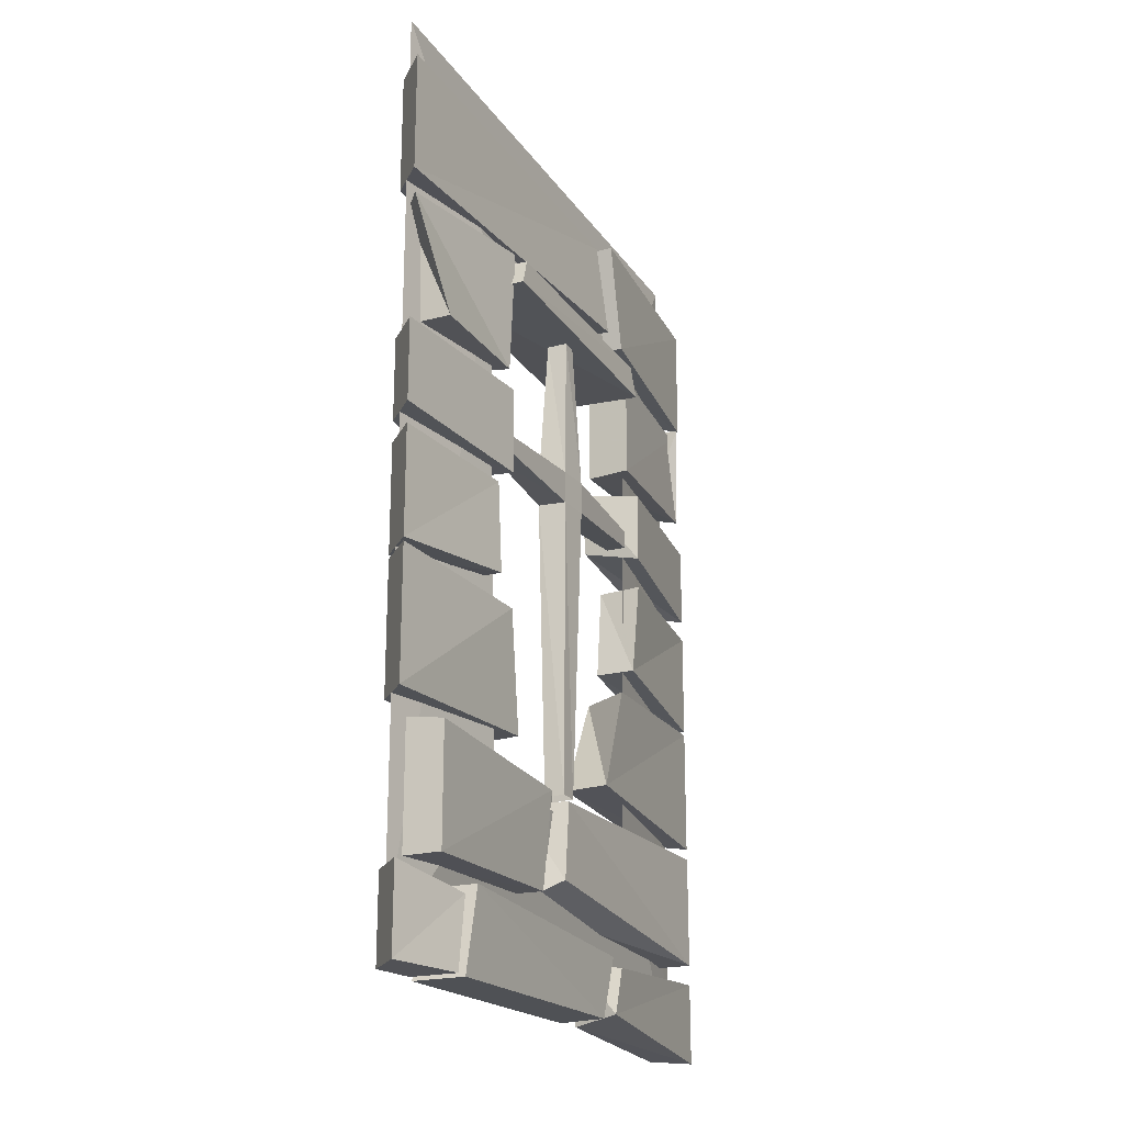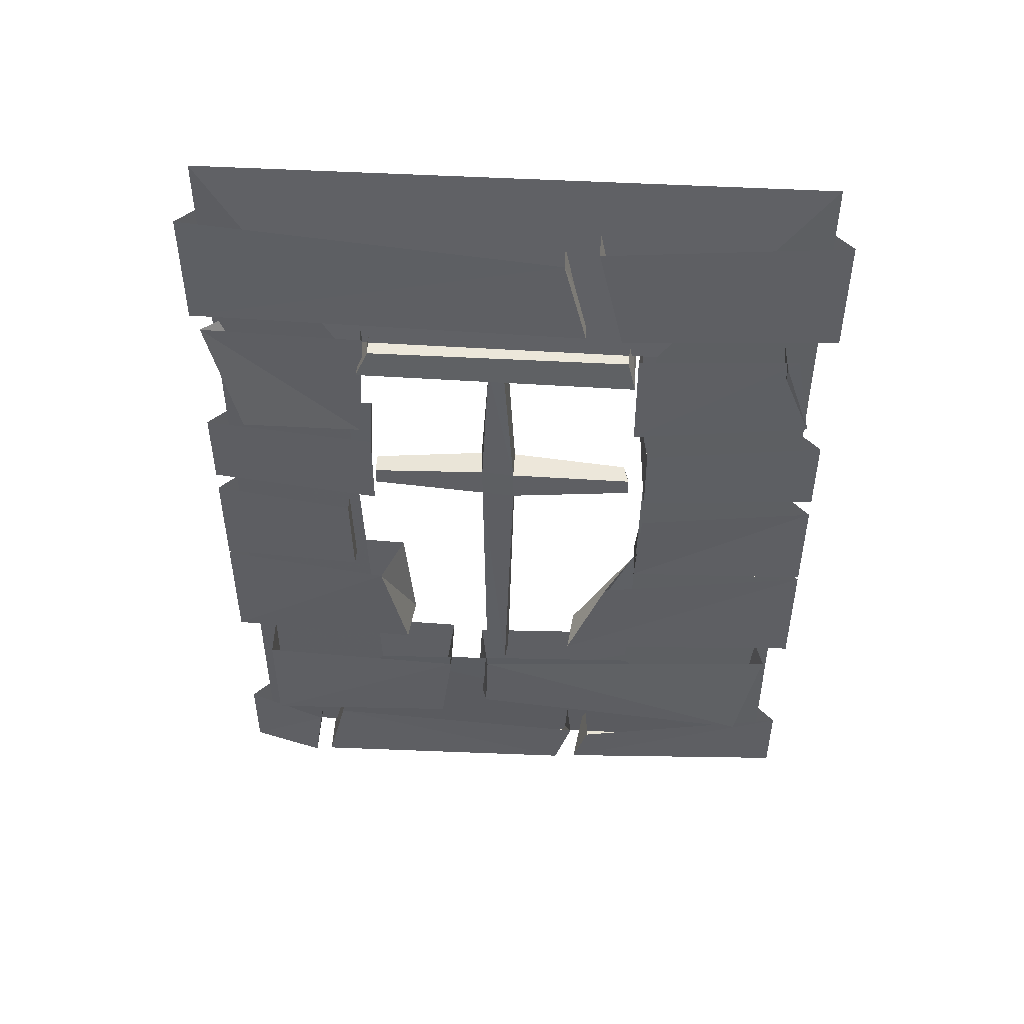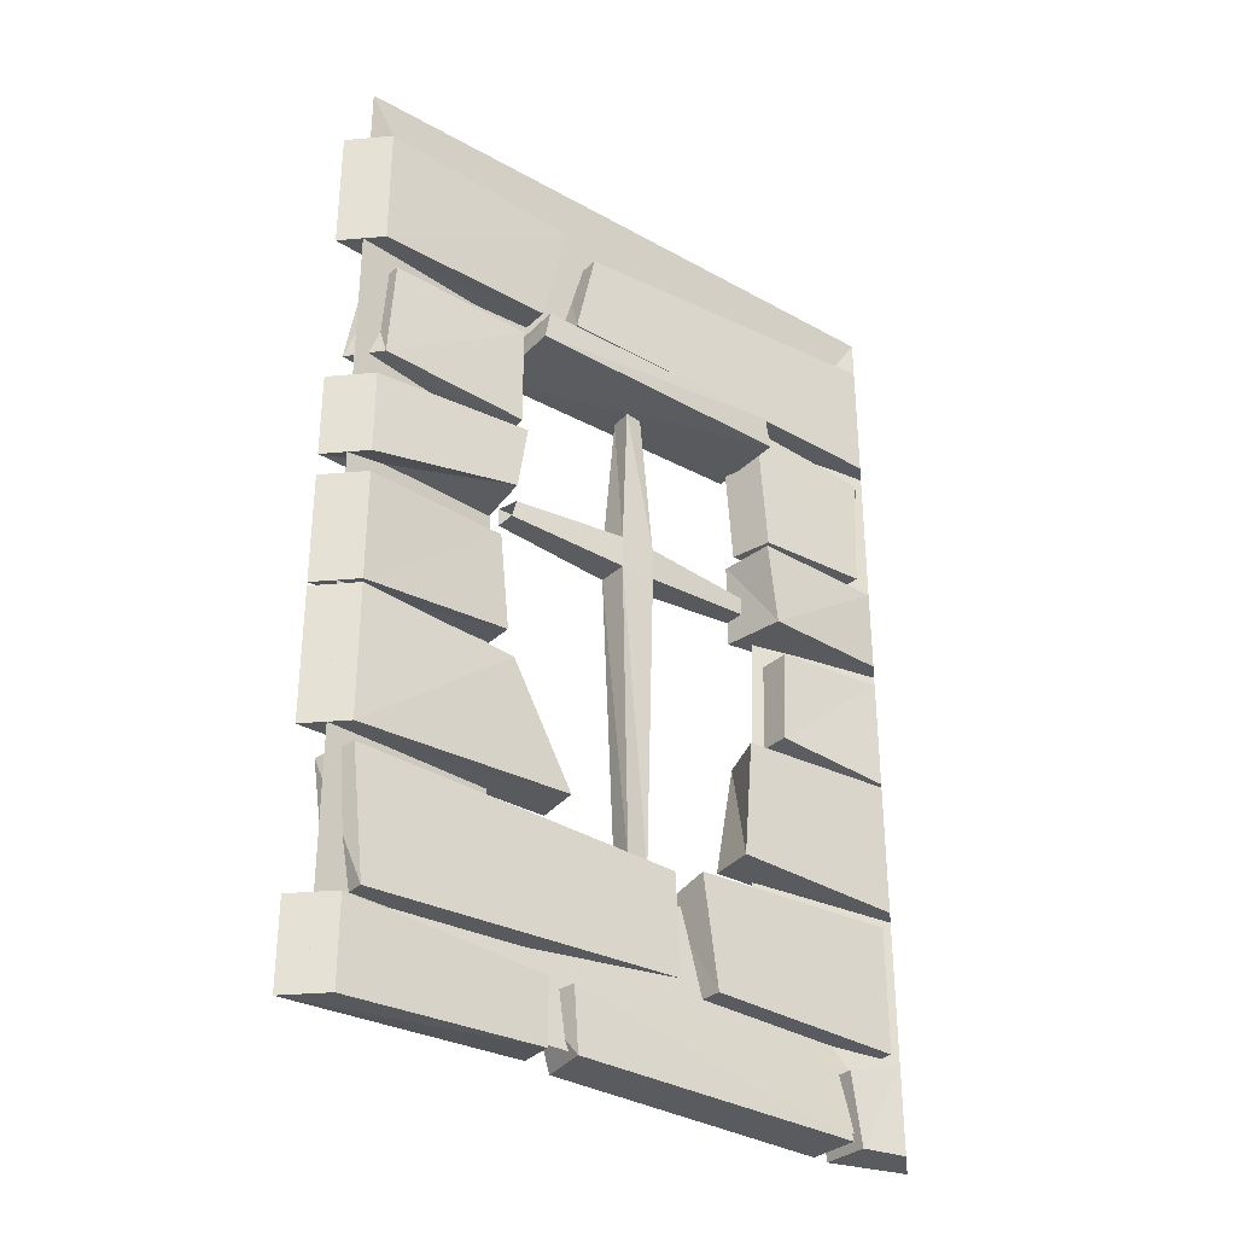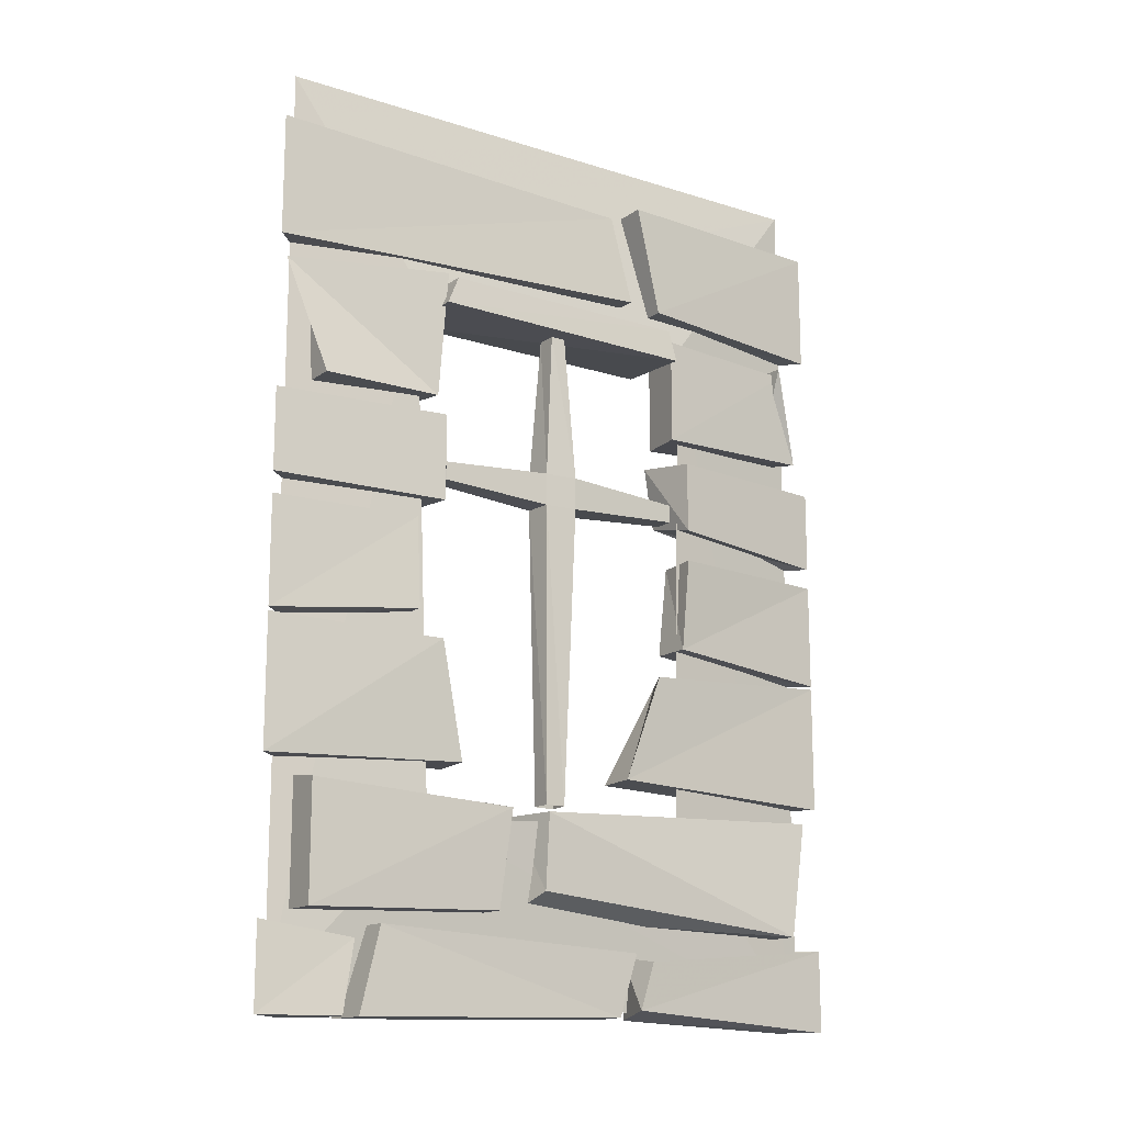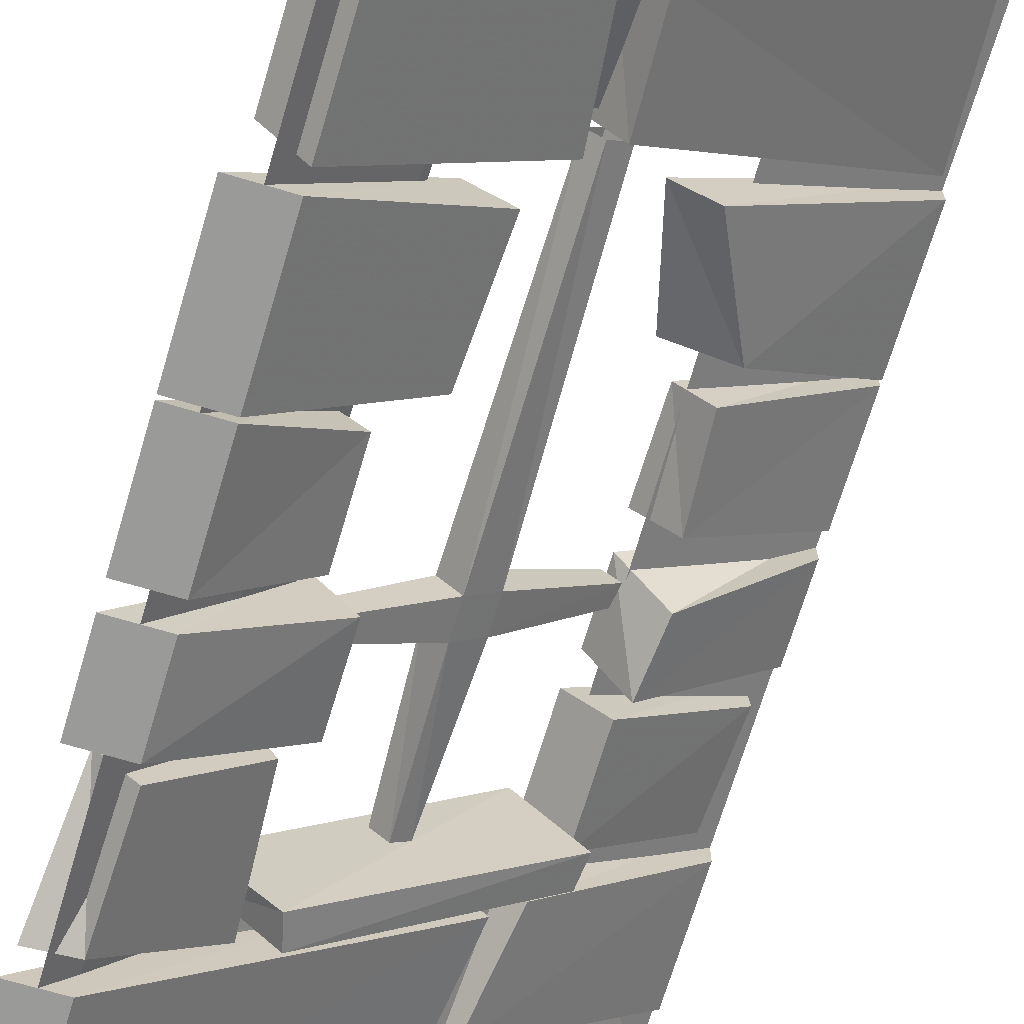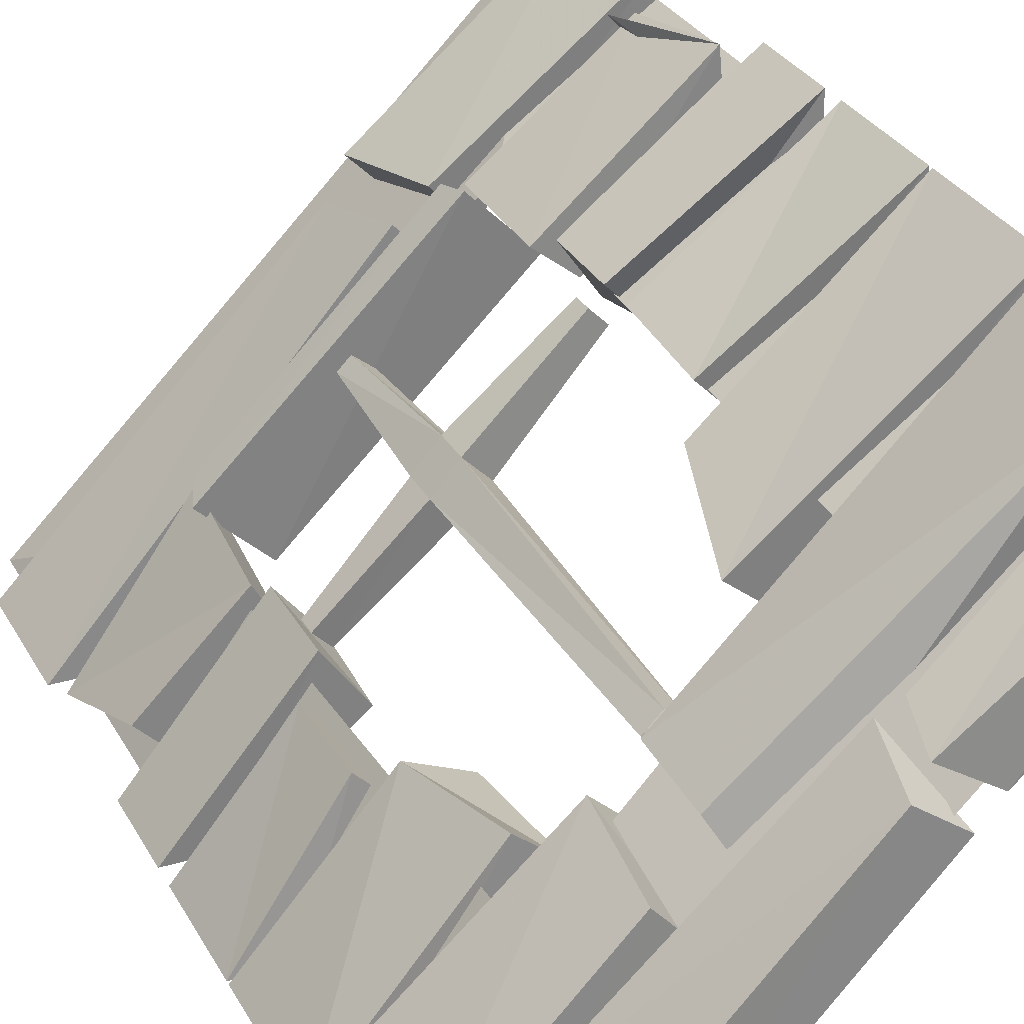
<metadata>
{"format":"obj","ext":"obj","renderer":"f3d","projection":"perspective","resolution":1024,"background":"white","views":[{"elev":-21.2,"azim":-110.1,"up":"+Y"},{"elev":49.1,"azim":-41.5,"up":"+Y"},{"elev":-32.1,"azim":97.0,"up":"+Y"},{"elev":-14.9,"azim":-79.3,"up":"+Y"},{"elev":-69.2,"azim":-16.6,"up":"+Z"},{"elev":29.4,"azim":-23.7,"up":"+Z"}]}
</metadata>
<code>
v 0.5 0.007812 0.4922
v 0.5 -0.2578 0.4922
v 0.5 -0.2578 0.3906
v 0.5 0.007812 0.3906
v 0.1719 0 0.08594
v 0.2109 -0.2422 0.125
v 0.1406 -0.2422 0.1953
v 0.1016 0 0.1562
v 0.5 -1.664 0.4922
v 0.5 -1.844 0.4922
v 0.5 -1.844 0.3906
v 0.5 -1.664 0.3906
v 0.1875 -1.695 0.09375
v 0.1875 -1.828 0.09375
v 0.09375 -1.812 0.1484
v 0.1172 -1.711 0.1719
v 0.3984 -0.3047 0.4453
v 0.4688 -0.5234 0.4688
v 0.4766 -0.5234 0.3828
v 0.4609 -0.3047 0.375
v 0.25 -0.3203 0.1562
v 0.25 -0.5391 0.1562
v 0.1719 -0.5391 0.2188
v 0.1719 -0.3047 0.2188
v 0.4375 -0.3125 0.4453
v -0.4922 -0.2578 -0.5
v 0.05469 -0.03906 0.1016
v -0.4922 0.007812 -0.5
v -0.3906 0.007812 -0.5
v -0.3906 -0.2578 -0.5
v 0.08594 -0.2344 0.1406
v 0.1562 -0.2344 0.0625
v 0.125 -0.03906 0.03125
v -0.4766 -0.3047 -0.4922
v -0.4531 -0.5547 -0.4062
v -0.2656 -0.5547 -0.2188
v -0.25 -0.2734 -0.2031
v -0.2188 -0.5547 -0.2969
v -0.2031 -0.2734 -0.2812
v -0.3828 -0.5547 -0.4766
v -0.3906 -0.3047 -0.4844
v 0.3906 -1.641 0.4453
v -0.01562 -1.625 -0.1172
v 0.4688 -1.641 0.3672
v 0.4453 -1.383 0.4688
v -0.07031 -1.414 -0.01562
v -0.07031 -1.578 -0.02344
v -0.007812 -1.414 -0.1094
v 0.4844 -1.375 0.3906
v -0.3906 -1.695 -0.3359
v -0.4062 -1.844 -0.3516
v -0.3359 -1.844 -0.4219
v -0.3203 -1.695 -0.4062
v -0.3906 -1.664 -0.5
v -0.3906 -1.844 -0.5
v -0.4922 -1.844 -0.5
v -0.4922 -1.664 -0.5
v 0.08594 -1.695 0.1406
v 0.0625 -1.828 0.1094
v 0.1484 -1.828 0.04688
v 0.1484 -1.695 0.05469
v -0.2969 -1.844 -0.4062
v -0.2734 -1.664 -0.3672
v -0.375 -1.844 -0.3281
v -0.3438 -1.664 -0.2969
v 0.25 -1.023 0.1719
v 0.5 -1.055 0.3906
v 0.5 -1.055 0.4922
v 0.1875 -1.023 0.2344
v 0.2656 -0.8203 0.1875
v 0.5 -0.8203 0.3906
v 0.5 -0.8203 0.4922
v 0.1875 -0.8203 0.25
v -0.2031 -1.328 -0.1719
v -0.3906 -1.344 -0.5
v -0.125 -1.328 -0.2344
v -0.25 -1.078 -0.2031
v -0.4922 -1.344 -0.5
v -0.3906 -1.062 -0.5
v -0.1406 -1.078 -0.25
v -0.1562 -1.625 -0.1016
v -0.3906 -1.641 -0.4844
v -0.08594 -1.625 -0.1797
v -0.1406 -1.414 -0.07812
v -0.4688 -1.641 -0.4062
v -0.3906 -1.375 -0.4844
v -0.0625 -1.391 -0.1562
v 0.5 -1.344 0.4922
v 0.1562 -1.328 0.0625
v 0.5 -1.344 0.3906
v 0.5 -1.062 0.4922
v 0.07812 -1.328 0.125
v 0.2656 -1.094 0.1562
v 0.5 -1.062 0.3906
v -0.3906 -0.8203 -0.5
v -0.3906 -1.055 -0.5
v -0.4922 -1.055 -0.5
v -0.4922 -0.8203 -0.5
v -0.2969 -0.8281 -0.25
v -0.2969 -1.023 -0.2422
v -0.2266 -1.023 -0.3125
v -0.2266 -0.8281 -0.3203
v 0.5 -0.5938 0.4922
v 0.5 -0.7734 0.4922
v 0.5 -0.7734 0.3906
v 0.5 -0.5938 0.3906
v 0.2656 -0.5781 0.1406
v 0.2812 -0.7188 0.1562
v 0.1875 -0.75 0.25
v 0.1875 -0.5938 0.25
v -0.25 -0.5938 -0.2031
v -0.4922 -0.5938 -0.5
v -0.4922 -0.7734 -0.5
v -0.25 -0.7812 -0.2031
v -0.1719 -0.7812 -0.3125
v -0.1719 -0.5938 -0.2969
v -0.3906 -0.5938 -0.5
v -0.3906 -0.7734 -0.5
v 0.1406 -1.094 0.1875
v -0.4922 -1.062 -0.5
v -0.4688 -1.391 -0.4062
v -0.02344 -0.6797 0.03125
v -0.07031 -0.6797 -0.02344
v -0.07031 -0.75 -0.02344
v -0.02344 -0.75 0.03125
v 0.1719 -0.6953 0.2109
v 0.1953 -0.6953 0.1719
v 0.02344 -0.6797 -0.01562
v -0.03125 -0.3594 0.007812
v -0.05469 -0.3594 -0.01562
v -0.02344 -0.3594 -0.04688
v -0.03125 -0.6797 -0.07031
v -0.2422 -0.6953 -0.2031
v -0.2422 -0.7344 -0.2031
v -0.2109 -0.7344 -0.2344
v -0.03125 -0.75 -0.07031
v -0.0625 -1.398 -0.02344
v -0.03125 -1.398 0.007812
v 0.007812 -1.398 -0.02344
v 0.02344 -0.75 -0.01562
v 0.1719 -0.7344 0.2109
v 0.2031 -0.7344 0.1797
v -0.03125 -1.398 -0.05469
v -0.2109 -0.6953 -0.2344
v 0.007812 -0.3594 -0.02344
v 0.5 -1.812 0.4375
v 0.2031 -1.414 0.2109
v 0.2188 -0.3125 0.2266
v 0.5 0.125 0.4375
v -0.2422 -1.445 -0.2344
v -0.4375 -1.812 -0.5
v -0.4375 0.125 -0.5
v -0.2734 -0.3047 -0.2656
v 0.1484 -0.3594 0.2344
v 0.2734 -0.3516 0.1094
v 0.2656 -0.2891 0.1016
v 0.1406 -0.2891 0.2188
v -0.2812 -0.3516 -0.1953
v -0.1562 -0.3516 -0.3125
v -0.1406 -0.2891 -0.3047
v -0.2578 -0.2891 -0.1797
f 1 2 3
f 1 3 4
f 8 7 1
f 1 7 2
f 26 27 28
f 26 28 29
f 26 29 30
f 26 31 27
f 4 3 5
f 5 3 6
f 9 10 11
f 9 11 12
f 12 11 13
f 13 11 14
f 16 15 9
f 9 15 10
f 20 19 21
f 21 19 22
f 33 32 29
f 29 32 30
f 39 38 40
f 39 40 41
f 42 44 45
f 42 45 46
f 42 46 47
f 43 48 49
f 43 49 44
f 44 49 45
f 53 52 54
f 54 52 55
f 54 55 56
f 54 56 57
f 57 56 50
f 50 56 51
f 61 60 62
f 61 62 63
f 65 64 59
f 65 59 58
f 66 70 67
f 67 70 71
f 74 77 78
f 75 78 79
f 75 79 76
f 76 79 80
f 81 84 85
f 82 85 86
f 82 86 83
f 83 86 87
f 88 90 91
f 88 91 92
f 89 93 90
f 90 93 94
f 90 94 91
f 102 101 95
f 95 101 96
f 106 105 107
f 107 105 108
f 116 115 117
f 117 115 118
f 91 119 92
f 77 120 78
f 78 120 79
f 84 121 85
f 85 121 86
f 154 155 156
f 154 156 157
f 154 157 158
f 154 158 159
f 154 159 155
f 155 159 160
f 155 160 156
f 159 158 161
f 159 161 160
f 158 157 161
f 5 6 7
f 5 7 8
f 2 7 6
f 2 6 3
f 13 14 15
f 13 15 16
f 10 15 14
f 10 14 11
f 21 22 23
f 21 23 24
f 18 23 22
f 18 22 19
f 26 30 31
f 27 31 32
f 27 32 33
f 30 32 31
f 37 36 38
f 37 38 39
f 42 43 44
f 42 47 43
f 43 47 48
f 50 51 52
f 50 52 53
f 51 56 55
f 51 55 52
f 58 59 60
f 58 60 61
f 63 62 64
f 63 64 65
f 59 64 62
f 59 62 60
f 40 36 35
f 36 40 38
f 66 67 68
f 66 68 69
f 66 69 70
f 69 73 70
f 74 75 76
f 74 76 77
f 74 78 75
f 76 80 77
f 81 82 83
f 81 83 84
f 81 85 82
f 83 87 84
f 88 89 90
f 88 92 89
f 89 92 93
f 99 100 101
f 99 101 102
f 96 101 100
f 96 100 97
f 103 104 105
f 103 105 106
f 107 108 109
f 107 109 110
f 110 109 103
f 103 109 104
f 104 109 108
f 104 108 105
f 111 112 113
f 111 113 114
f 111 114 115
f 111 115 116
f 117 118 113
f 117 113 112
f 92 119 93
f 47 46 48
f 118 115 114
f 118 114 113
f 17 18 19
f 17 19 20
f 24 23 25
f 25 23 18
f 34 35 36
f 34 36 37
f 41 40 35
f 41 35 34
f 67 71 72
f 67 72 68
f 68 72 69
f 69 72 73
f 95 96 97
f 95 97 98
f 98 97 99
f 99 97 100
f 122 123 124
f 122 124 125
f 122 125 126
f 122 126 127
f 122 127 128
f 122 128 129
f 122 129 130
f 122 130 123
f 123 130 131
f 123 131 132
f 123 132 133
f 123 133 134
f 123 134 124
f 124 134 135
f 124 135 136
f 124 136 137
f 124 137 138
f 124 138 125
f 125 138 139
f 125 139 140
f 125 140 141
f 125 141 126
f 140 136 132
f 140 132 128
f 140 128 142
f 140 142 141
f 128 127 142
f 137 136 143
f 143 136 140
f 143 140 139
f 133 132 144
f 144 132 136
f 144 136 135
f 145 128 132
f 145 132 131
f 129 128 145
f 146 147 148
f 146 148 149
f 146 149 147
f 146 147 150
f 146 150 151
f 146 151 147
f 147 151 150
f 150 151 152
f 150 152 153
f 150 153 151
f 151 153 152
f 152 153 148
f 152 148 149
f 152 149 153
f 153 149 148
f 149 148 147

</code>
